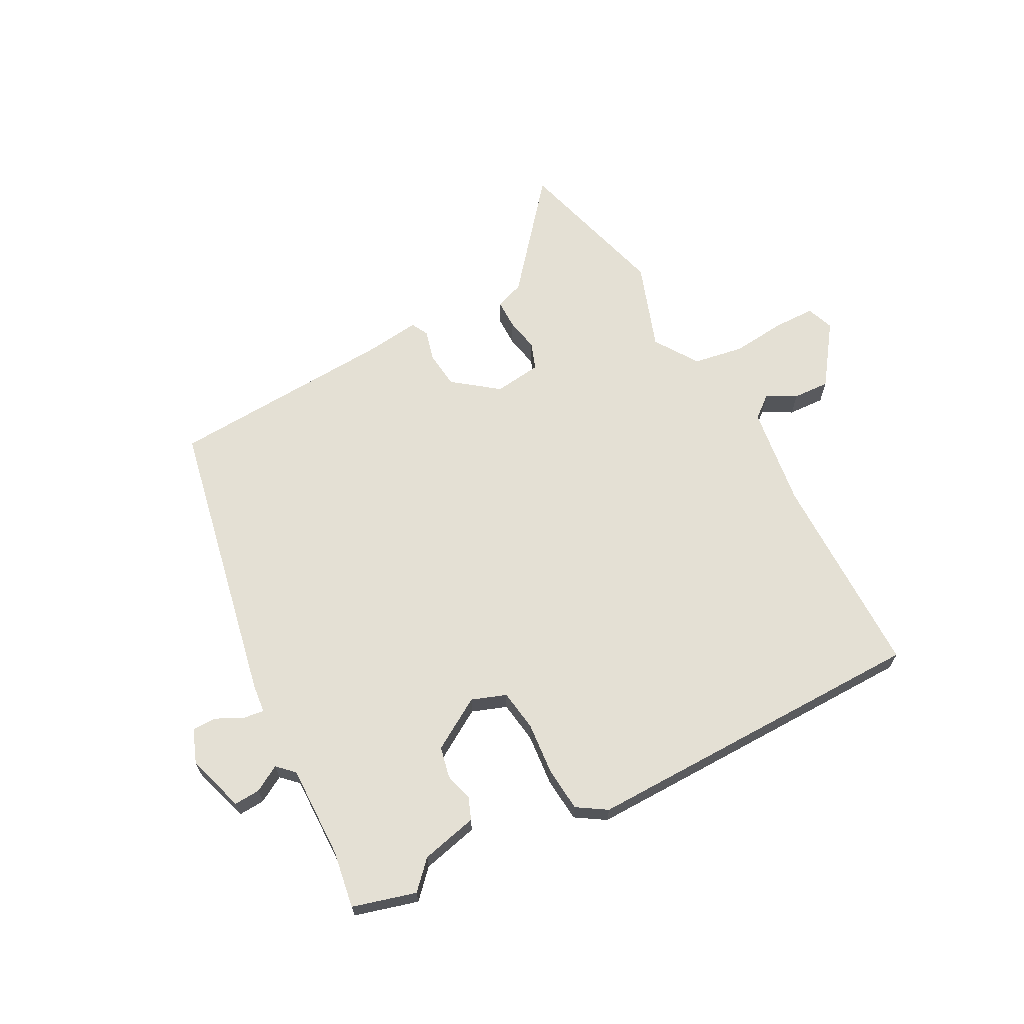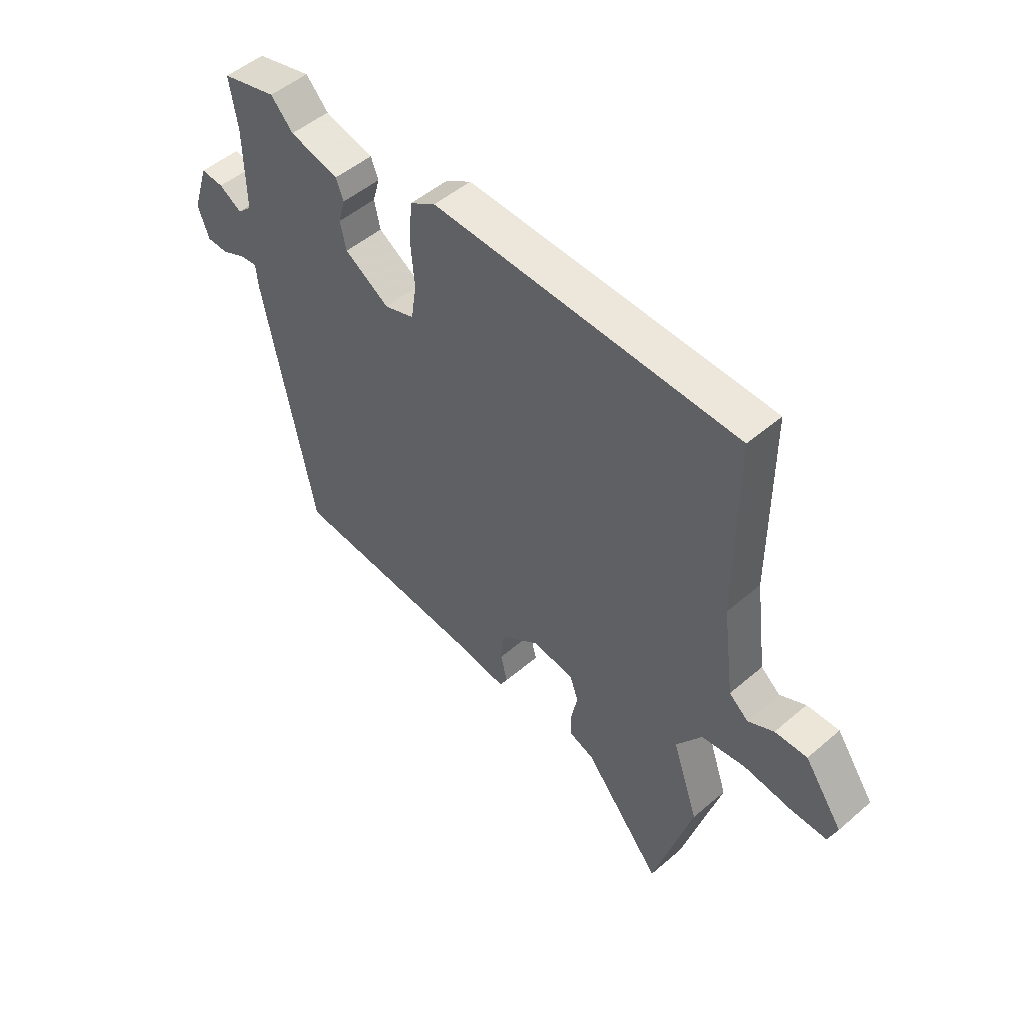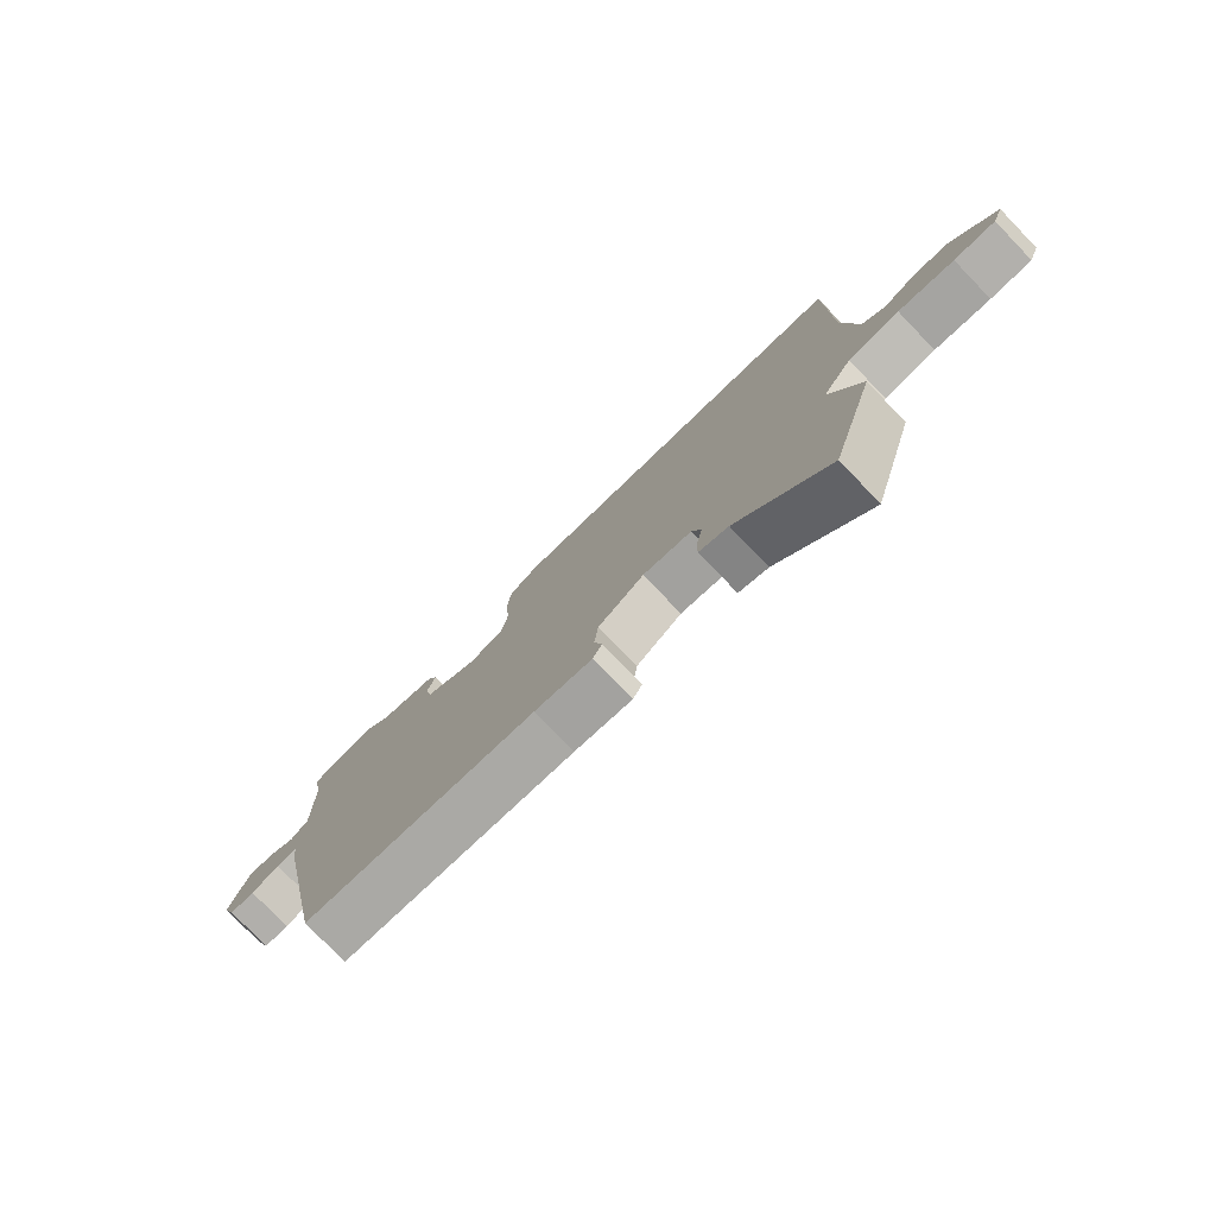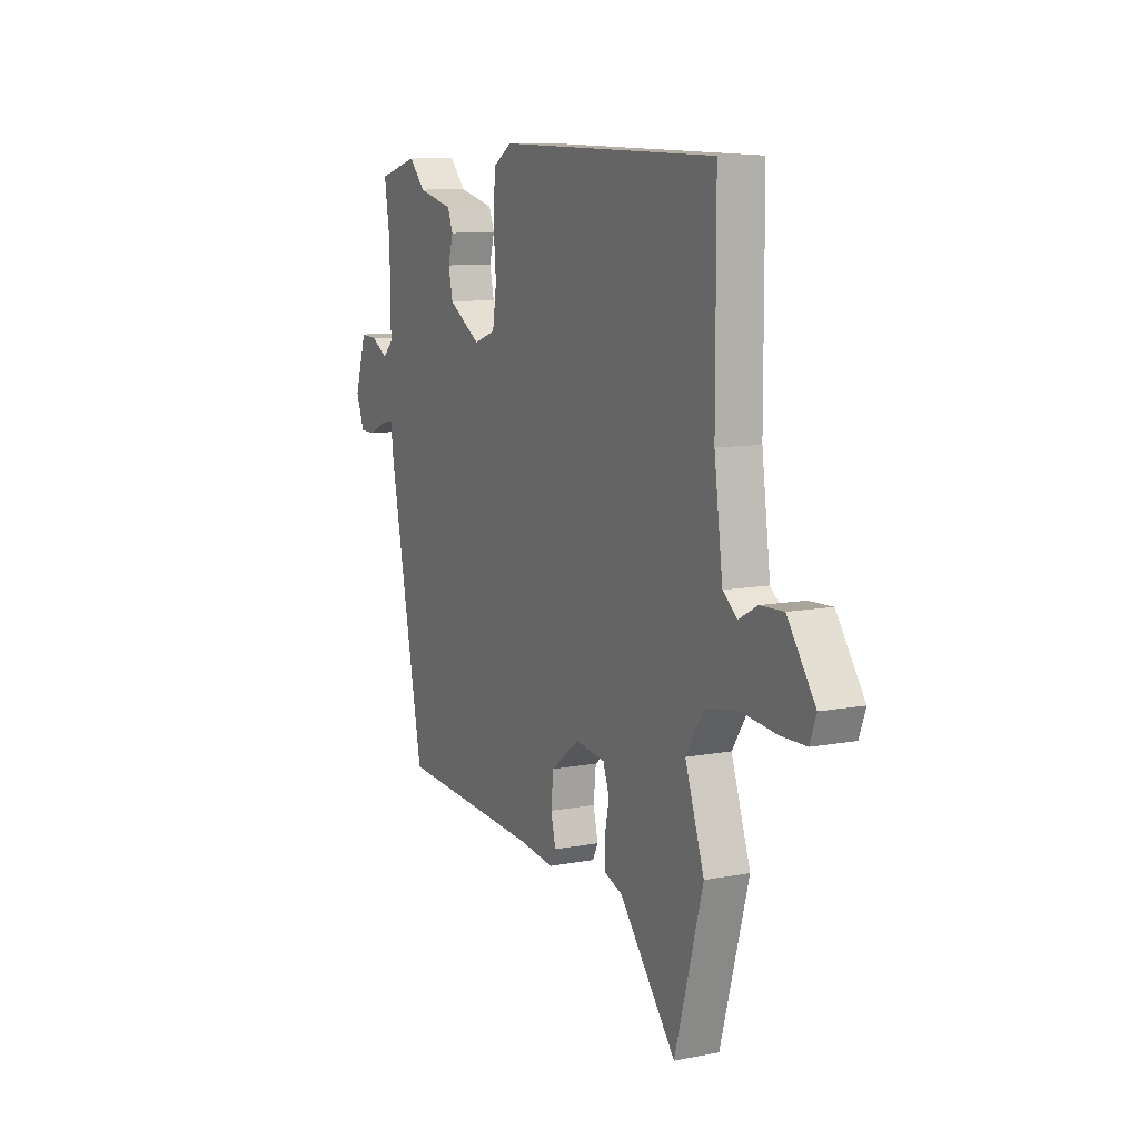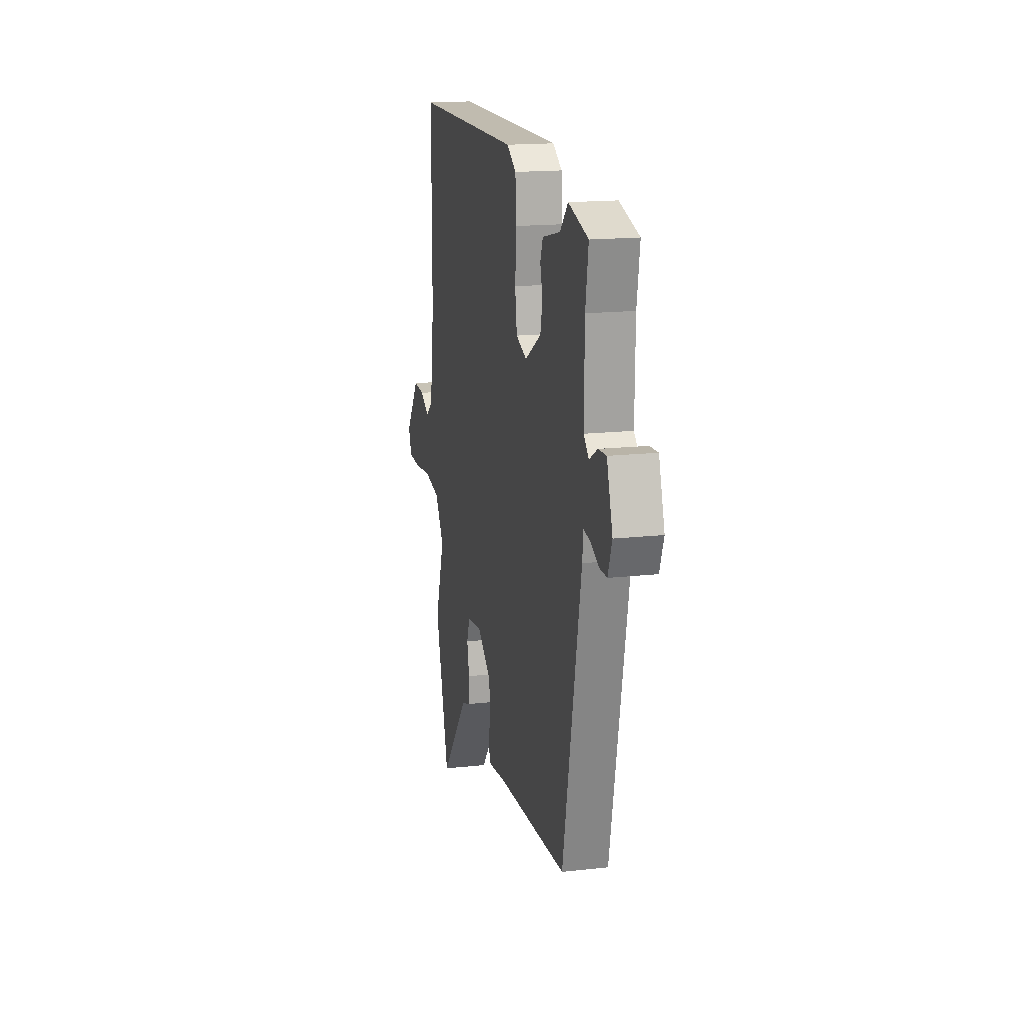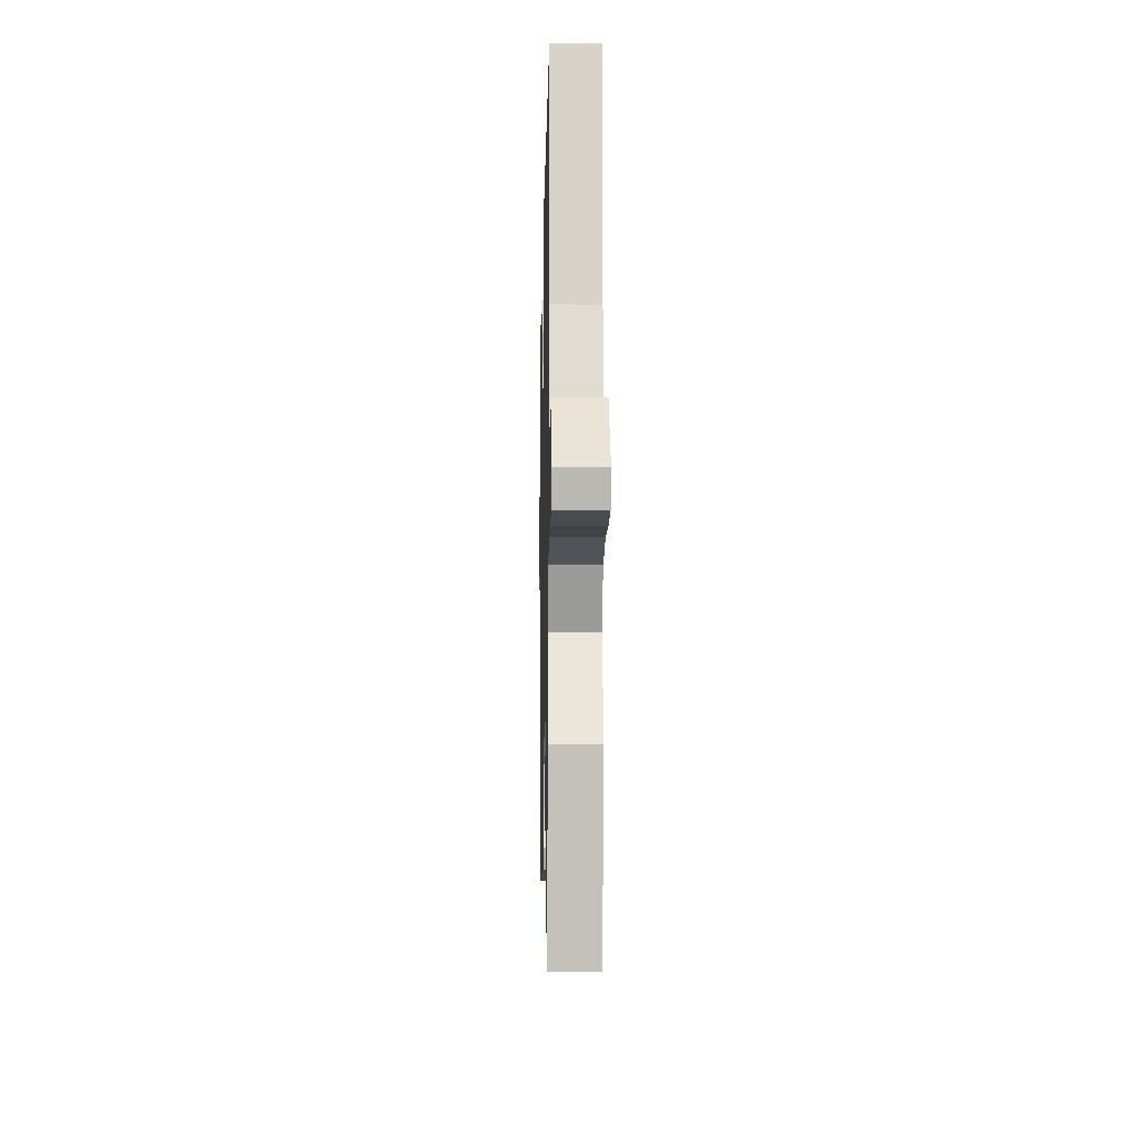
<metadata>
{"format":"obj","ext":"obj","renderer":"f3d","projection":"perspective","resolution":1024,"background":"white","views":[{"elev":66.0,"azim":-27.8,"up":"+Y"},{"elev":50.5,"azim":46.9,"up":"+Z"},{"elev":-78.1,"azim":44.0,"up":"+Z"},{"elev":10.1,"azim":63.9,"up":"+Z"},{"elev":16.9,"azim":-102.7,"up":"+Z"},{"elev":-13.0,"azim":88.8,"up":"+Z"}]}
</metadata>
<code>
v -0.555 0.07 0.485
v -0.443 0.07 0.516
v -0.398 0.07 0.468
v -0.298 0.07 0.444
v -0.283 0.07 0.405
v -0.297 0.07 0.355
v -0.285 0.07 0.3
v -0.194 0.07 0.244
v -0.133 0.07 0.266
v -0.122 0.07 0.339
v -0.13 0.07 0.431
v -0.123 0.07 0.51
v -0.071 0.07 0.543
v 0.543 0.07 0.534
v 0.544 0.07 0.169
v 0.568 0.07 -0.01
v 0.607 0.07 -0.042
v 0.659 0.07 -0.014
v 0.724 0.07 -0.011
v 0.801 0.07 -0.119
v 0.783 0.07 -0.167
v 0.711 0.07 -0.168
v 0.614 0.07 -0.158
v 0.525 0.07 -0.173
v 0.474 0.07 -0.25
v 0.527 0.07 -0.404
v 0.449 0.07 -0.68
v 0.291 0.07 -0.489
v 0.24 0.07 -0.471
v 0.24 0.07 -0.419
v 0.252 0.07 -0.359
v 0.235 0.07 -0.311
v 0.151 0.07 -0.3
v 0.072 0.07 -0.36
v 0.065 0.07 -0.425
v 0.079 0.07 -0.48
v 0.063 0.07 -0.51
v -0.036 0.07 -0.498
v -0.435 0.07 -0.474
v -0.536 0.07 0.036
v -0.541 0.07 0.086
v -0.577 0.07 0.081
v -0.625 0.07 0.058
v -0.668 0.07 0.058
v -0.691 0.07 0.119
v -0.658 0.07 0.221
v -0.612 0.07 0.218
v -0.566 0.07 0.191
v -0.537 0.07 0.219
v -0.539 0.07 0.384
v -0.555 0 0.485
v -0.443 0 0.516
v -0.398 0 0.468
v -0.298 0 0.444
v -0.283 0 0.405
v -0.297 0 0.355
v -0.285 0 0.3
v -0.194 0 0.244
v -0.133 0 0.266
v -0.122 0 0.339
v -0.13 0 0.431
v -0.123 0 0.51
v -0.071 0 0.543
v 0.543 0 0.534
v 0.544 0 0.169
v 0.568 0 -0.01
v 0.607 0 -0.042
v 0.659 0 -0.014
v 0.724 0 -0.011
v 0.801 0 -0.119
v 0.783 0 -0.167
v 0.711 0 -0.168
v 0.614 0 -0.158
v 0.525 0 -0.173
v 0.474 0 -0.25
v 0.527 0 -0.404
v 0.449 0 -0.68
v 0.291 0 -0.489
v 0.24 0 -0.471
v 0.24 0 -0.419
v 0.252 0 -0.359
v 0.235 0 -0.311
v 0.151 0 -0.3
v 0.072 0 -0.36
v 0.065 0 -0.425
v 0.079 0 -0.48
v 0.063 0 -0.51
v -0.036 0 -0.498
v -0.435 0 -0.474
v -0.536 0 0.036
v -0.541 0 0.086
v -0.577 0 0.081
v -0.625 0 0.058
v -0.668 0 0.058
v -0.691 0 0.119
v -0.658 0 0.221
v -0.612 0 0.218
v -0.566 0 0.191
v -0.537 0 0.219
v -0.539 0 0.384
f 46 47 48
f 45 46 48
f 44 45 48
f 43 44 48
f 42 43 48
f 41 42 48 49
f 40 41 49
f 39 40 49
f 38 39 49
f 38 49 50
f 37 38 50
f 36 37 50
f 35 36 50
f 28 29 30 31
f 27 28 31
f 26 27 31
f 25 26 31
f 24 25 31 32
f 21 22 23
f 20 21 23
f 19 20 23
f 18 19 23
f 17 18 23
f 16 17 23 24
f 24 32 33
f 16 24 33
f 15 16 33
f 15 33 34
f 14 15 34
f 13 14 34
f 12 13 34
f 11 12 34
f 10 11 34
f 3 4 5 6
f 3 6 7
f 2 3 7
f 1 2 7
f 50 1 7
f 35 50 7 8
f 9 10 34 35
f 8 9 35
f 98 97 96
f 98 96 95
f 98 95 94
f 98 94 93
f 98 93 92
f 99 98 92 91
f 99 91 90
f 99 90 89
f 99 89 88
f 100 99 88
f 100 88 87
f 100 87 86
f 100 86 85
f 81 80 79 78
f 81 78 77
f 81 77 76
f 81 76 75
f 82 81 75 74
f 73 72 71
f 73 71 70
f 73 70 69
f 73 69 68
f 73 68 67
f 74 73 67 66
f 83 82 74
f 83 74 66
f 83 66 65
f 84 83 65
f 84 65 64
f 84 64 63
f 84 63 62
f 84 62 61
f 84 61 60
f 56 55 54 53
f 57 56 53
f 57 53 52
f 57 52 51
f 57 51 100
f 58 57 100 85
f 85 84 60 59
f 85 59 58
f 1 51 52 2
f 2 52 53 3
f 3 53 54 4
f 4 54 55 5
f 5 55 56 6
f 6 56 57 7
f 7 57 58 8
f 8 58 59 9
f 9 59 60 10
f 10 60 61 11
f 11 61 62 12
f 12 62 63 13
f 13 63 64 14
f 14 64 65 15
f 15 65 66 16
f 16 66 67 17
f 17 67 68 18
f 18 68 69 19
f 19 69 70 20
f 20 70 71 21
f 21 71 72 22
f 22 72 73 23
f 23 73 74 24
f 24 74 75 25
f 25 75 76 26
f 26 76 77 27
f 27 77 78 28
f 28 78 79 29
f 29 79 80 30
f 30 80 81 31
f 31 81 82 32
f 32 82 83 33
f 33 83 84 34
f 34 84 85 35
f 35 85 86 36
f 36 86 87 37
f 37 87 88 38
f 38 88 89 39
f 39 89 90 40
f 40 90 91 41
f 41 91 92 42
f 42 92 93 43
f 43 93 94 44
f 44 94 95 45
f 45 95 96 46
f 46 96 97 47
f 47 97 98 48
f 48 98 99 49
f 49 99 100 50
f 50 100 51 1

</code>
